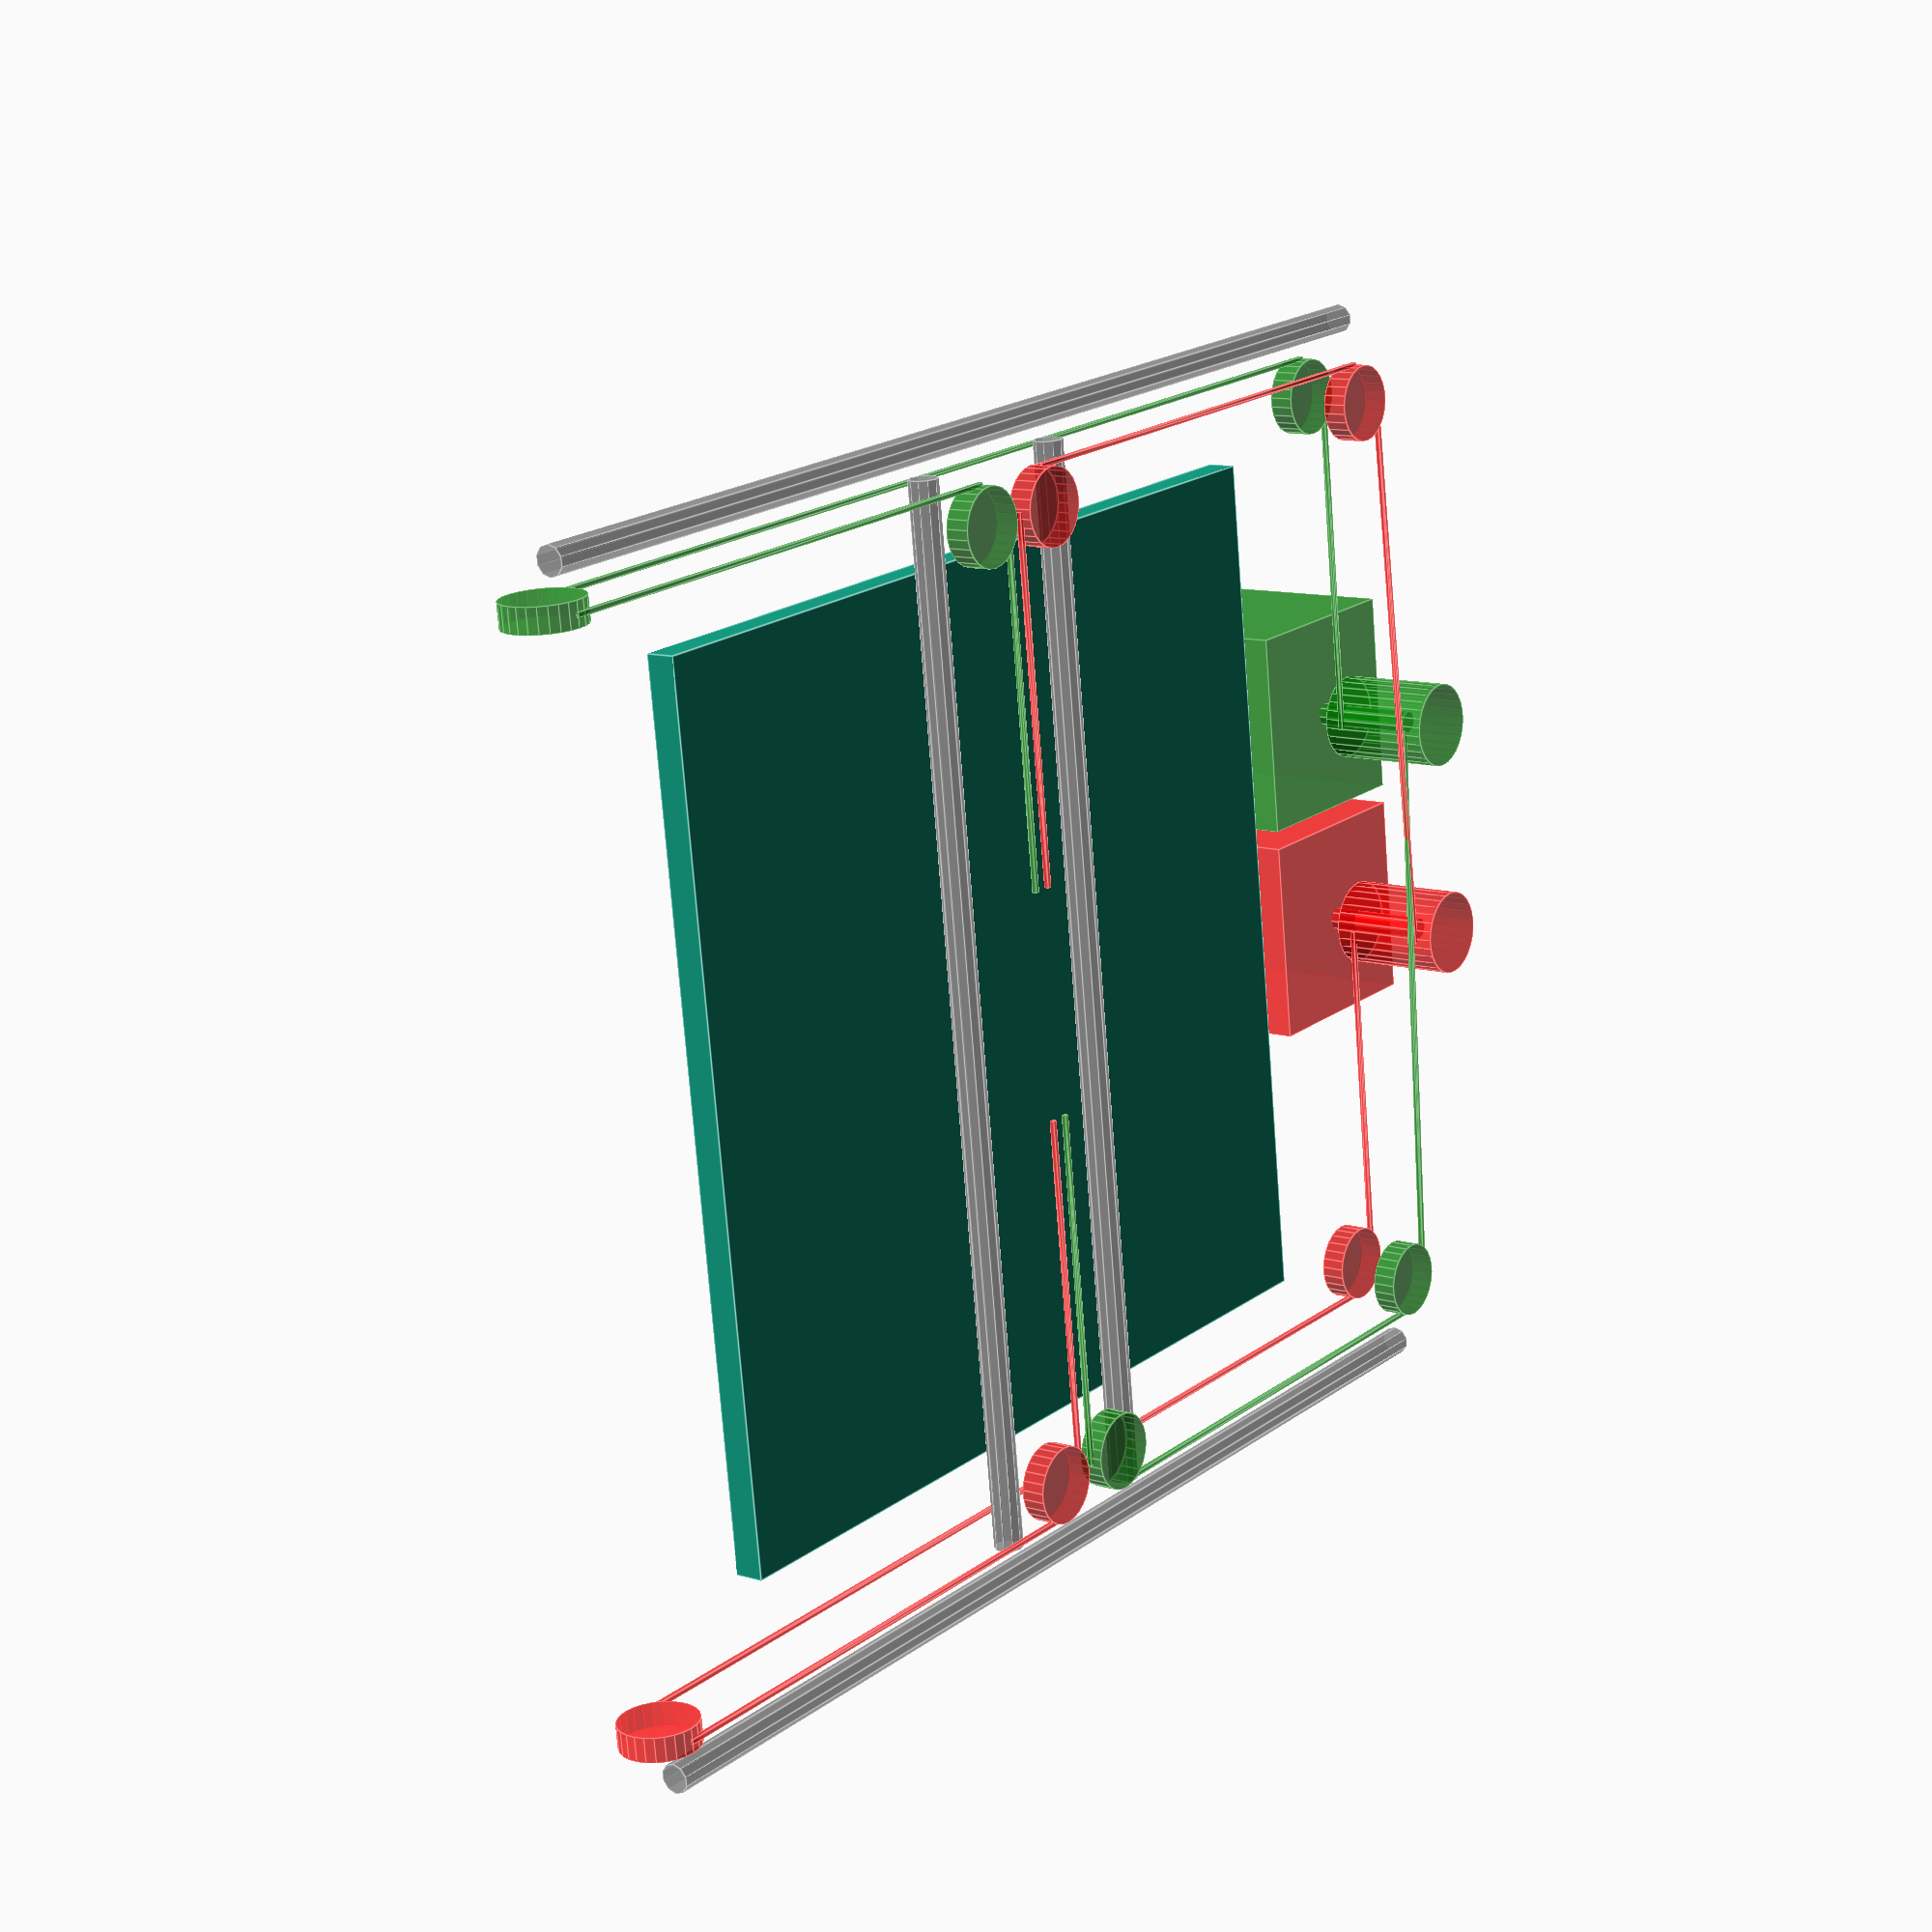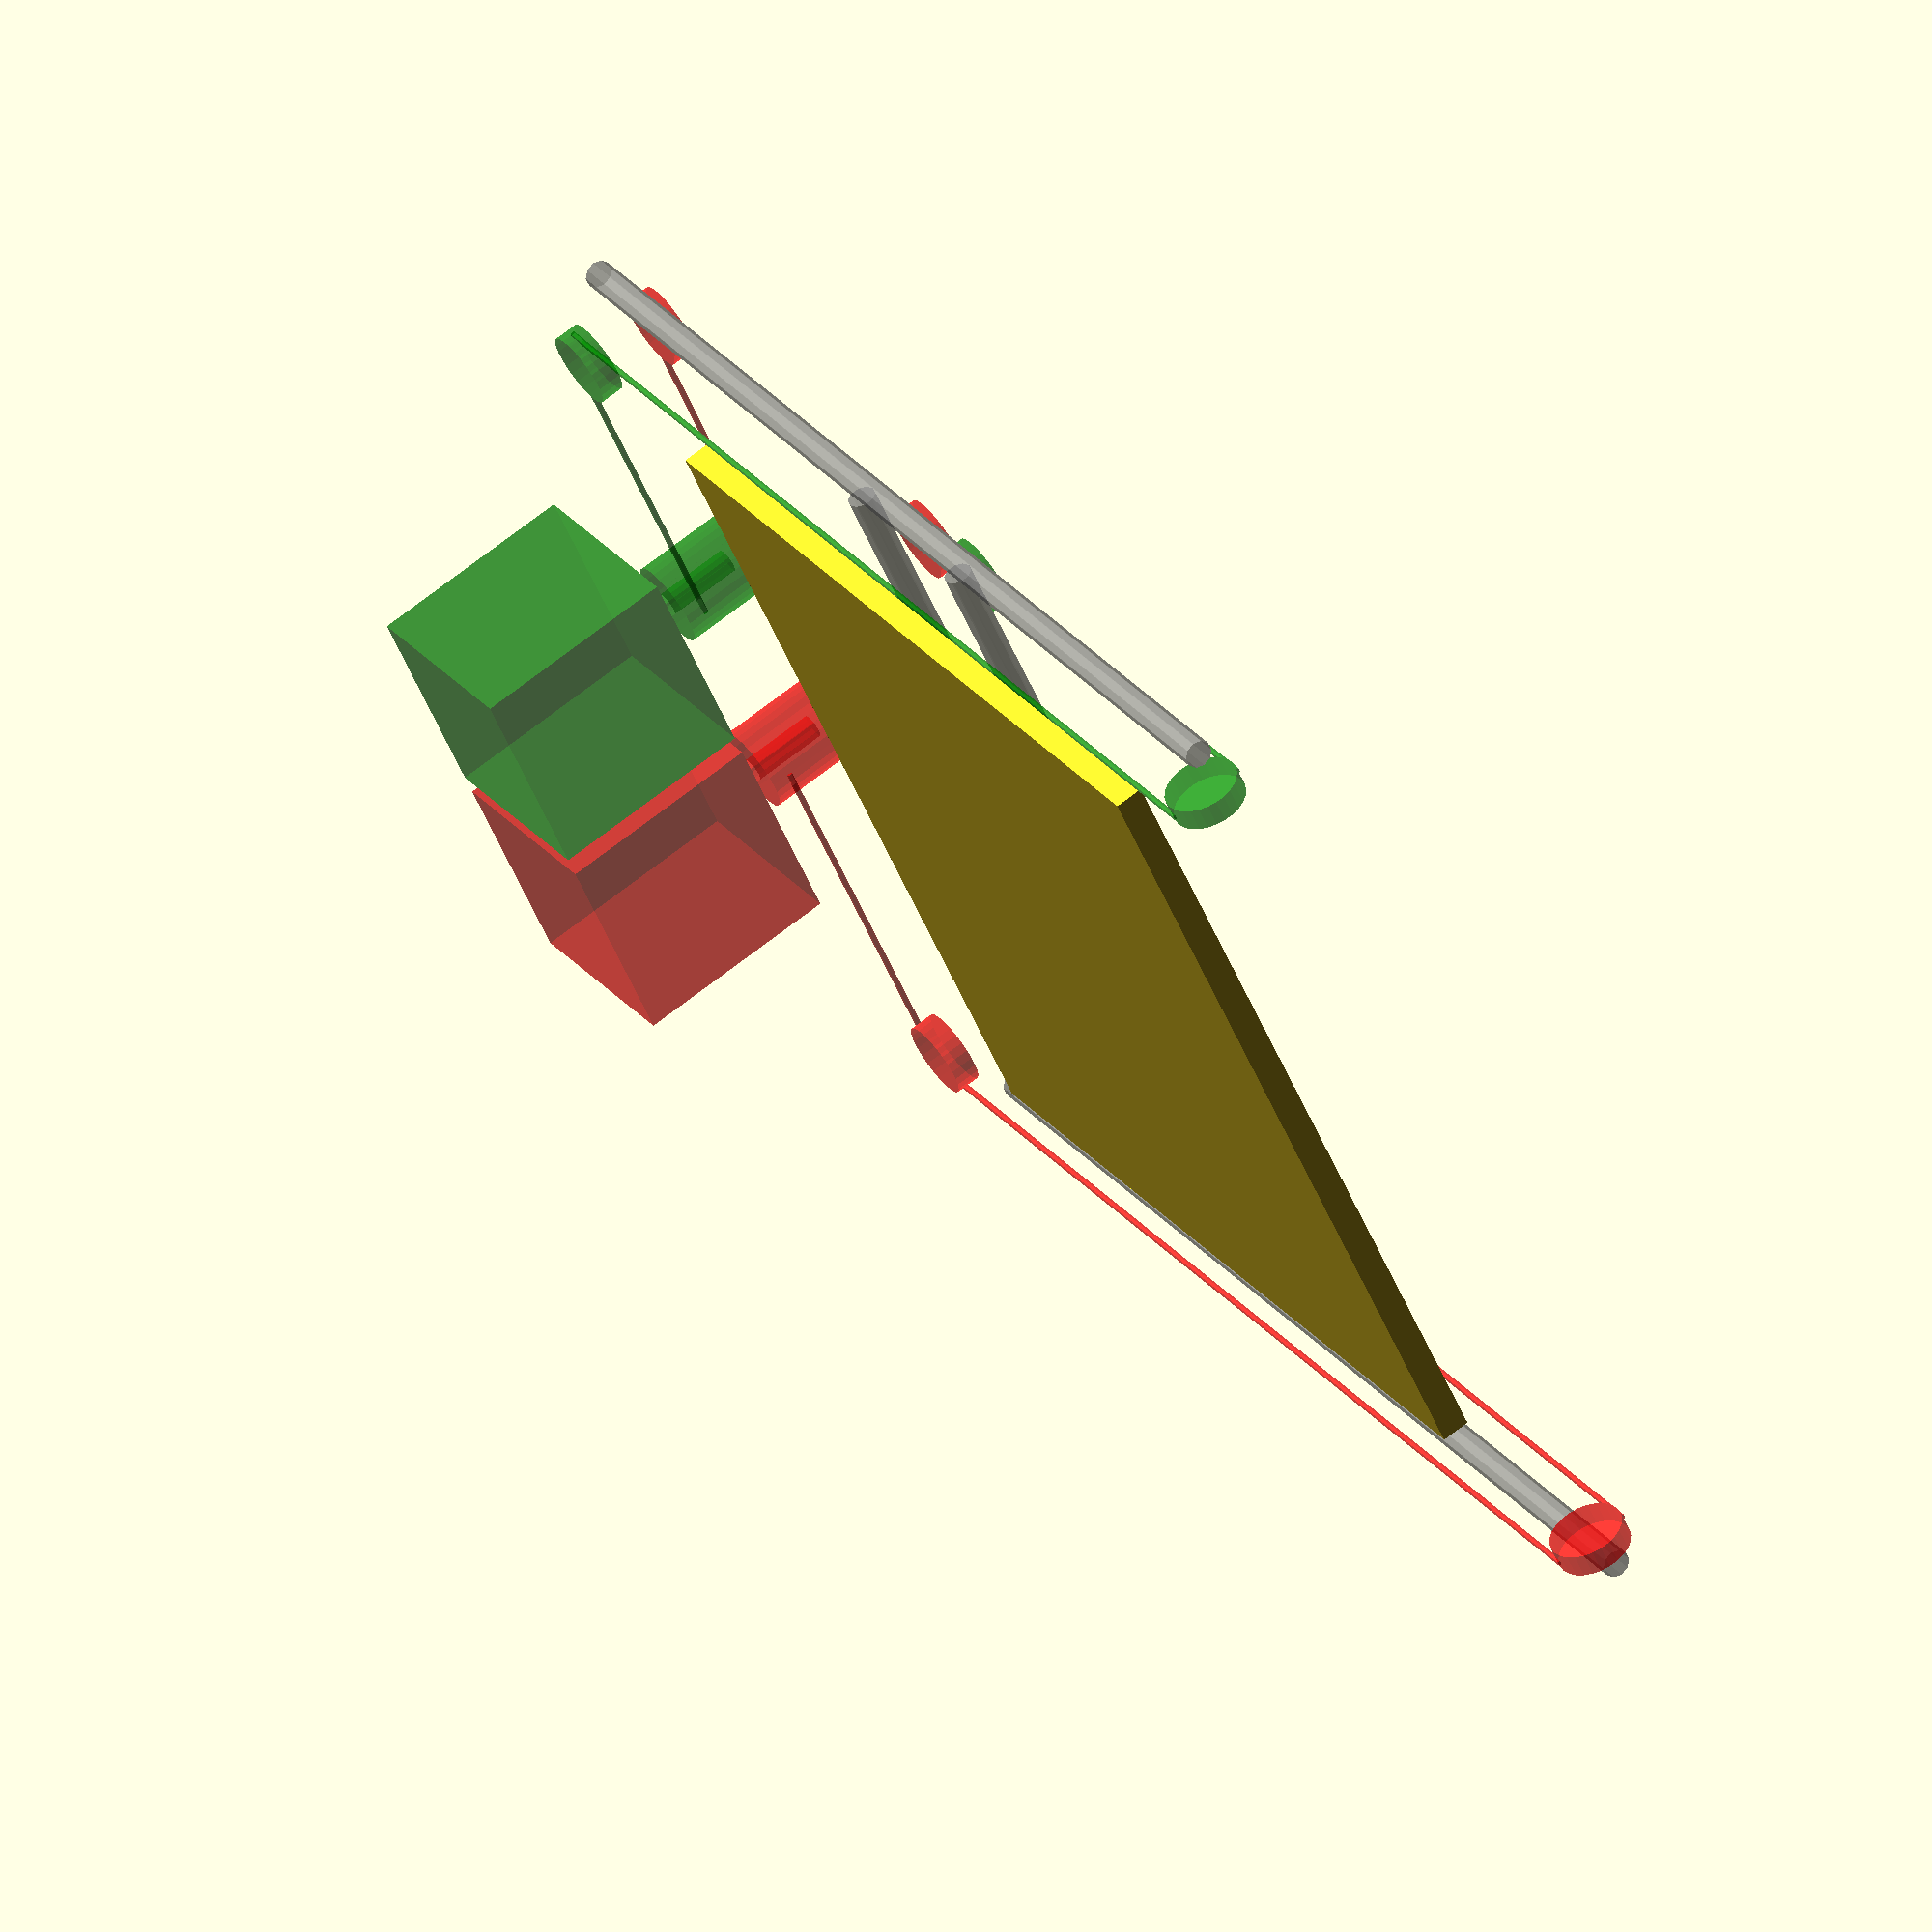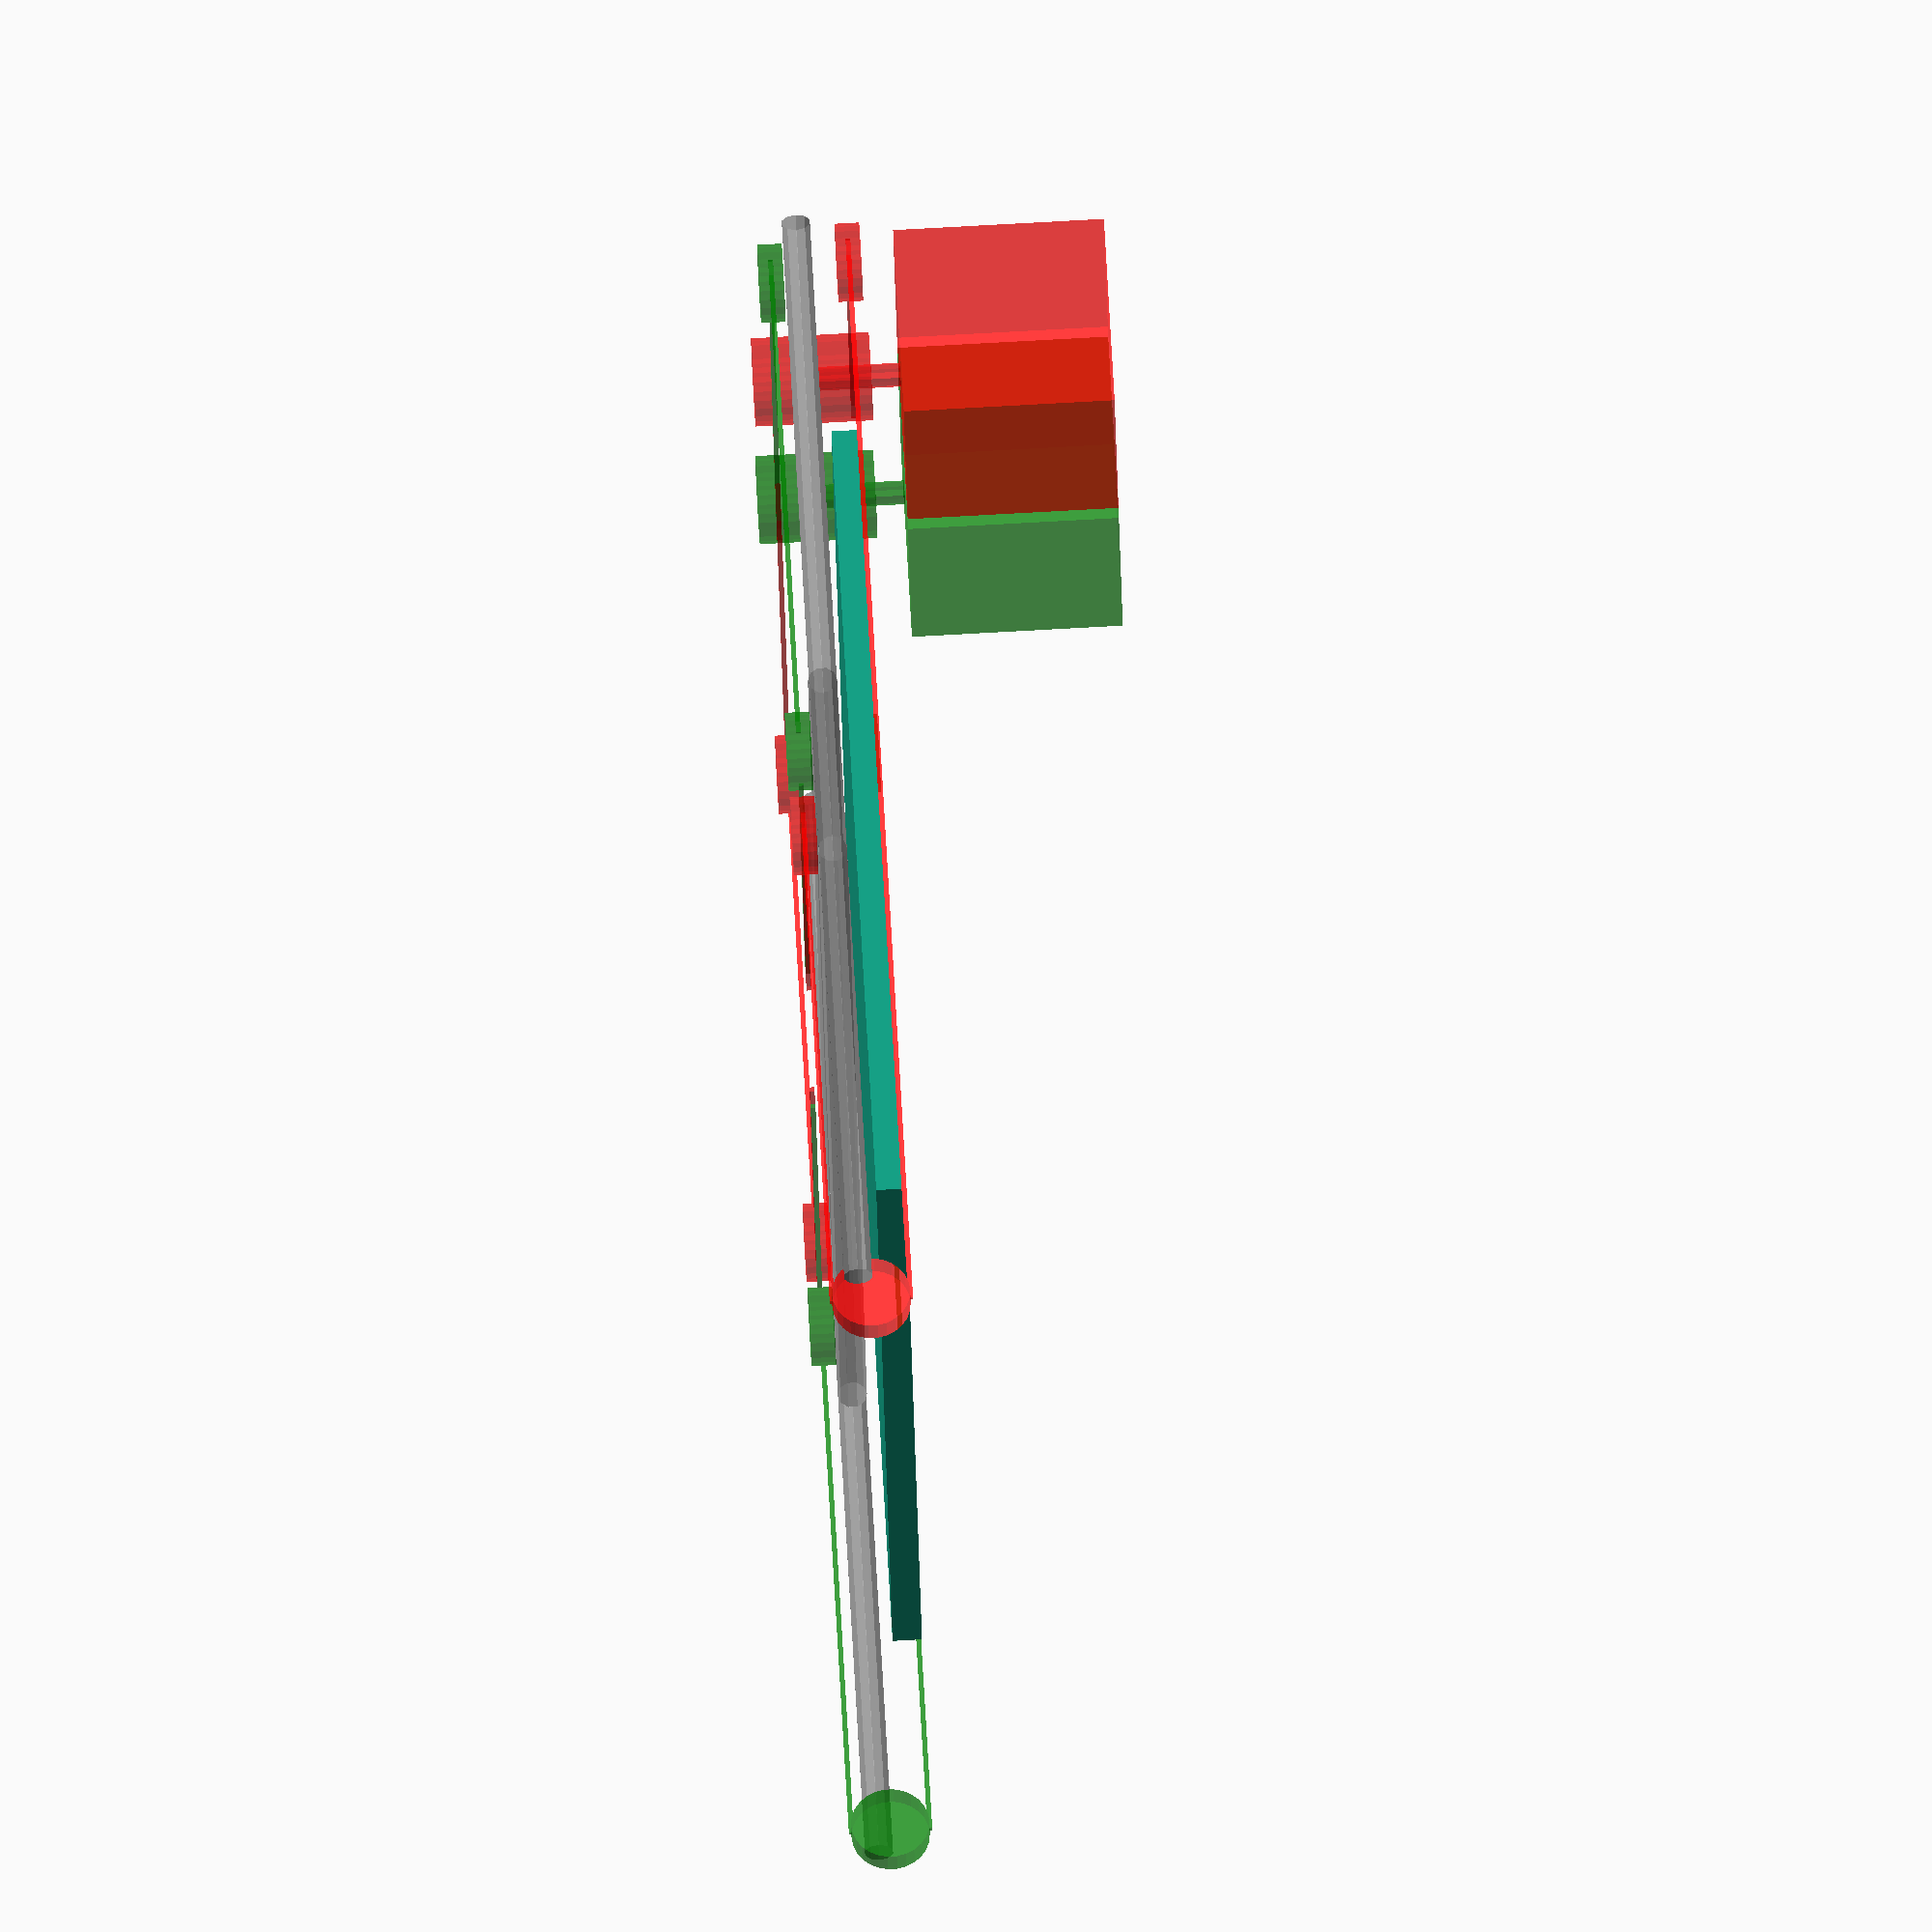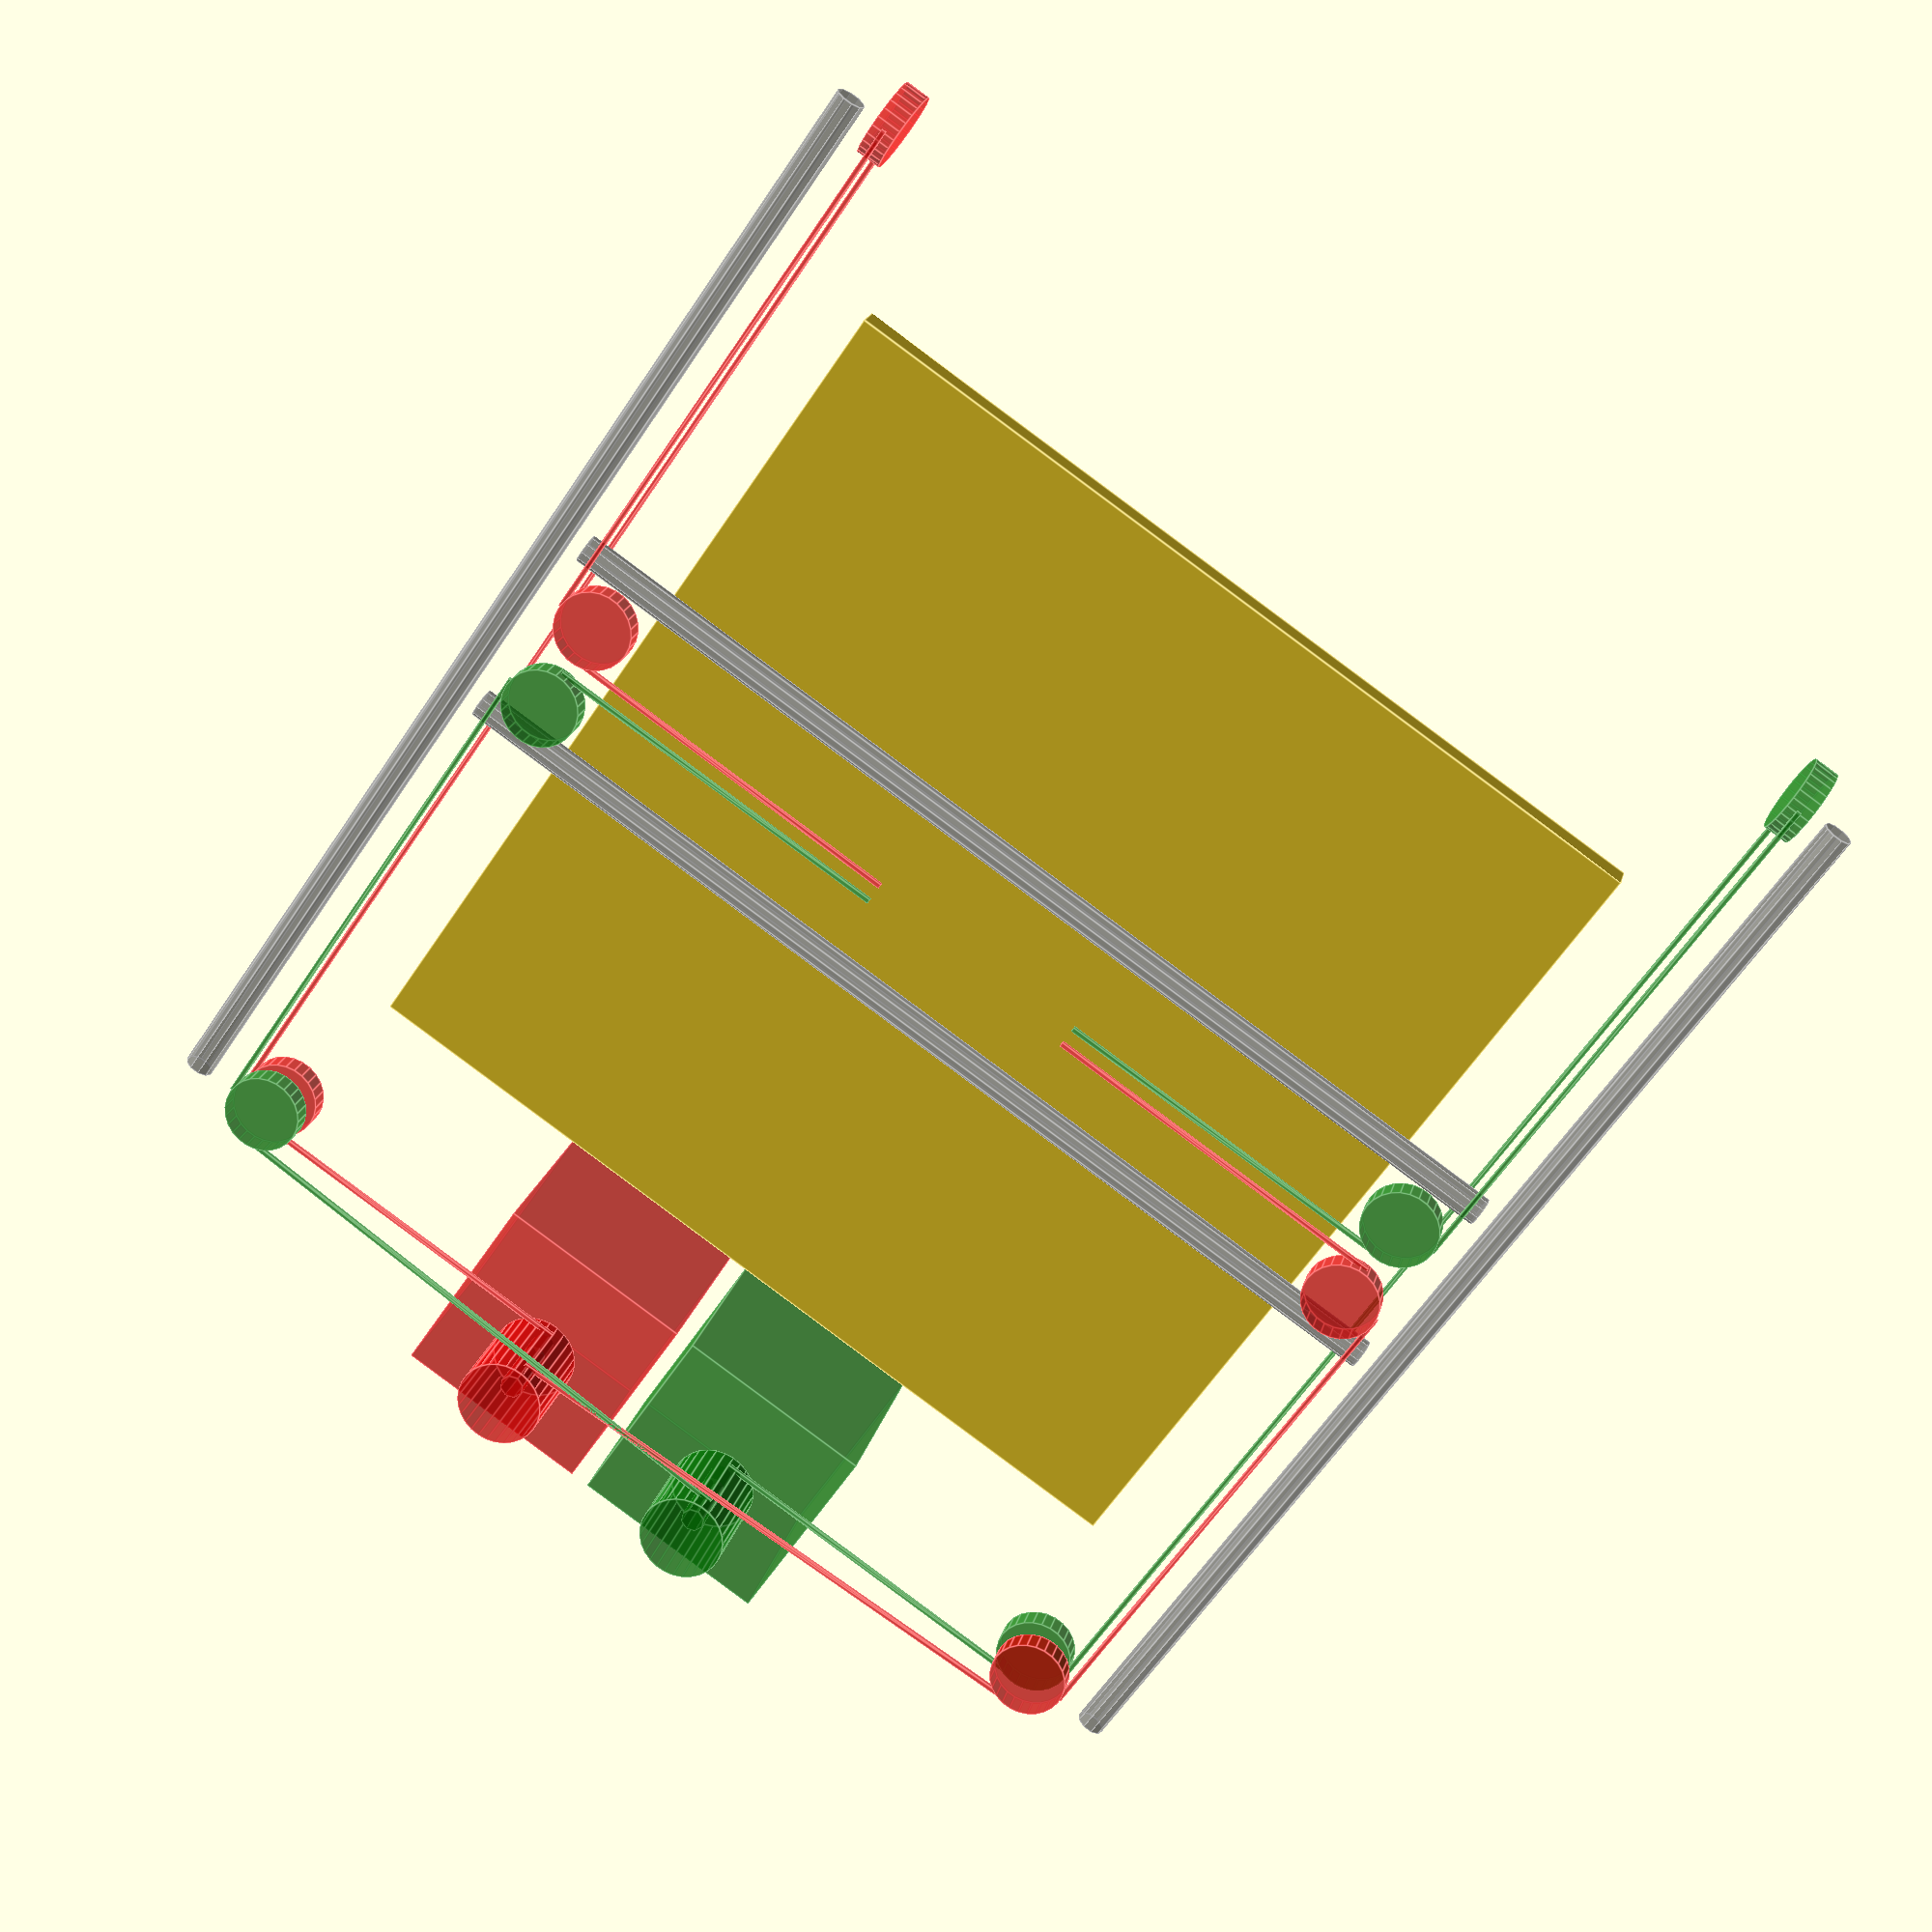
<openscad>
da6 = 1 / cos(180 / 6) / 2;
da8 = 1 / cos(180 / 8) / 2;

build_x = 150;
build_y = 150;
build_z = 150;

// lm8uu, M8 rods
bearing_diam = 15;
bearing_len  = 24;
rod_diam = 8;

// lm6uu, M6 rods
bearing_diam = 12;
bearing_len  = 19;
rod_diam = 6;

belt_bearing_diam = 16;
belt_bearing_thickness = 5;

motor_side = 43;
motor_hole_spacing = 31;
pulley_diam = 18;
pulley_height = belt_bearing_diam + 8;
min_material_thickness = 2;

sheet_thickness = 6;
sheet_min_width = 30;
spacer = 4;

x_clamp_len = 10;
y_clamp_len = 20;
x_rod_spacing = 40;
x_carriage_width = bearing_len * 2 + 10;

clamp_screw_diam = 3;
clamp_screw_nut_diam = 5.5;

// X rods
x_rod_clamp_len = bearing_len*2 + spacer + min_material_thickness*2;
x_rod_len = build_x + x_clamp_len * 2 + x_carriage_width;
x_rod_z = bearing_diam/2 + min_material_thickness;

// Y rods
y_rod_len = build_y + x_rod_spacing + sheet_min_width*2;
y_rod_x = x_rod_len/2 + bearing_diam/2;
//y_rod_z = x_rod_z + bearing_diam/2 + rod_diam/2 + min_material_thickness;
y_rod_z = x_rod_z;

module motor() {
  translate([0,0,-motor_side/2]) cube([motor_side,motor_side,motor_side],center=true);
  cylinder(r=5/2,h=motor_side,center=true);
  
  translate([0,0,sheet_thickness+pulley_height/2]) cylinder(r=pulley_diam/2,h=pulley_height,center=true);
}

// rods
color("grey", .5) {
  // X
  for(side=[-1,1]) {
    translate([0,(side*x_rod_spacing/2),x_rod_z]) rotate([0,90,0])
      cylinder(r=rod_diam/2,h=x_rod_len,center=true);
  }

  // Y
  for(side=[-1,1]) {
    translate([side*y_rod_x,0,y_rod_z]) rotate([90,0,0])
      cylinder(r=rod_diam/2,h=y_rod_len,center=true);
  }
}

module idler() {
  cylinder(r=belt_bearing_diam/2,h=belt_bearing_thickness,center=true);
}

x_y_idler_x = y_rod_x - rod_diam/2 - belt_bearing_diam/2 - bearing_diam/2;
x_y_idler_y = belt_bearing_diam/2 + spacer/2;
x_y_idler_z = x_rod_z + rod_diam/2 + belt_bearing_thickness/2;

front_idler_x = x_y_idler_x + belt_bearing_diam/2;
front_idler_y = -y_rod_len/2;
front_idler_z = x_y_idler_z - belt_bearing_diam/2;

lower_rear_idler_x = front_idler_x - belt_bearing_diam/2;
lower_rear_idler_y = y_rod_len/2;
lower_rear_idler_z = front_idler_z - belt_bearing_diam/2;

upper_rear_idler_x = lower_rear_idler_x;
upper_rear_idler_y = y_rod_len/2 - spacer;
upper_rear_idler_z = x_y_idler_z;

xy_motor_x = motor_side/2 + spacer/2;
xy_motor_y = lower_rear_idler_y + belt_bearing_diam/2 + pulley_diam/2;
xy_motor_z = lower_rear_idler_z-sheet_thickness-spacer;

module idlers() {
  left = -1;
  right = 1;
  front = -1;
  back = 1;

  // carriage anchor front
  translate([x_y_idler_x*left,x_y_idler_y*front,x_y_idler_z]) idler();

  // front idler
  translate([front_idler_x*left,front_idler_y,front_idler_z]) rotate([0,90,0]) idler();

  // lower rear idler
  translate([lower_rear_idler_x*left,lower_rear_idler_y,lower_rear_idler_z]) idler();

  // upper rear idler
  translate([upper_rear_idler_x*right,upper_rear_idler_y,upper_rear_idler_z]) idler();

  // carriage anchor rear
  translate([x_y_idler_x*right,x_y_idler_y*back,x_y_idler_z]) idler();

  // motor
  translate([xy_motor_x*left,xy_motor_y,xy_motor_z]) motor();
}

module line() {
  x_most = (x_y_idler_x + belt_bearing_diam/2);
  front = -1;
  rear = 1;
  left = -1;
  right = 1;

  carriage_x = x_carriage_width/2;
  carriage_y = x_y_idler_y-belt_bearing_diam/2;

  // x carriage front to y carriage front
  hull() {
    translate([carriage_x*left,carriage_y*front,upper_rear_idler_z]) cube([1,1,1],center=true);
    translate([x_y_idler_x*left,carriage_y*front,upper_rear_idler_z]) cube([1,1,1],center=true);
  }

  // y carriage front to front idler
  hull() {
    translate([x_most*left,x_y_idler_y*front,upper_rear_idler_z]) cube([1,1,1],center=true);
    translate([x_most*left,front_idler_y,upper_rear_idler_z]) cube([1,1,1],center=true);
  }

  // front idler to lower rear
  hull() {
    translate([x_most*left,lower_rear_idler_y,lower_rear_idler_z]) cube([1,1,1],center=true);
    translate([x_most*left,front_idler_y,lower_rear_idler_z]) cube([1,1,1],center=true);
  }

  // lower rear to pulley
  hull() {
    translate([lower_rear_idler_x*left,lower_rear_idler_y+belt_bearing_diam/2,lower_rear_idler_z]) cube([1,1,1],center=true);
    translate([xy_motor_x*left,xy_motor_y-pulley_diam/2,lower_rear_idler_z]) cube([1,1,1],center=true);
  }

  // pulley to upper rear
  hull() {
    translate([xy_motor_x*left,xy_motor_y-pulley_diam/2,upper_rear_idler_z]) cube([1,1,1],center=true);
    translate([upper_rear_idler_x*right,upper_rear_idler_y+belt_bearing_diam/2,upper_rear_idler_z]) cube([1,1,1],center=true);
  }

  // upper rear to y carriage rear
  hull() {
    translate([x_most*right,upper_rear_idler_y,upper_rear_idler_z]) cube([1,1,1],center=true);
    translate([x_most*right,x_y_idler_y*rear,upper_rear_idler_z]) cube([1,1,1],center=true);
  }

  // y carriage rear to x carriage rear
  hull() {
    translate([x_y_idler_x*right,carriage_y*rear,upper_rear_idler_z]) cube([1,1,1],center=true);
    translate([carriage_x*right,carriage_y*rear,upper_rear_idler_z]) cube([1,1,1],center=true);
  }
}

// shift one line's bearings up or down to avoid rubbing?
// shift one motor back/forward a few mm?
color("green",0.5) idlers();
color("green",0.5) line();
color("red",0.5) mirror([1,0,0]) idlers();
color("red",0.5) mirror([1,0,0]) line();

// top plate
translate([0,0,0]) cube([build_x+sheet_min_width,build_y+sheet_min_width,sheet_thickness],center=true);

</openscad>
<views>
elev=349.6 azim=82.7 roll=307.3 proj=p view=edges
elev=109.6 azim=307.1 roll=307.8 proj=o view=solid
elev=280.7 azim=250.0 roll=86.9 proj=o view=solid
elev=159.8 azim=34.4 roll=166.8 proj=p view=edges
</views>
